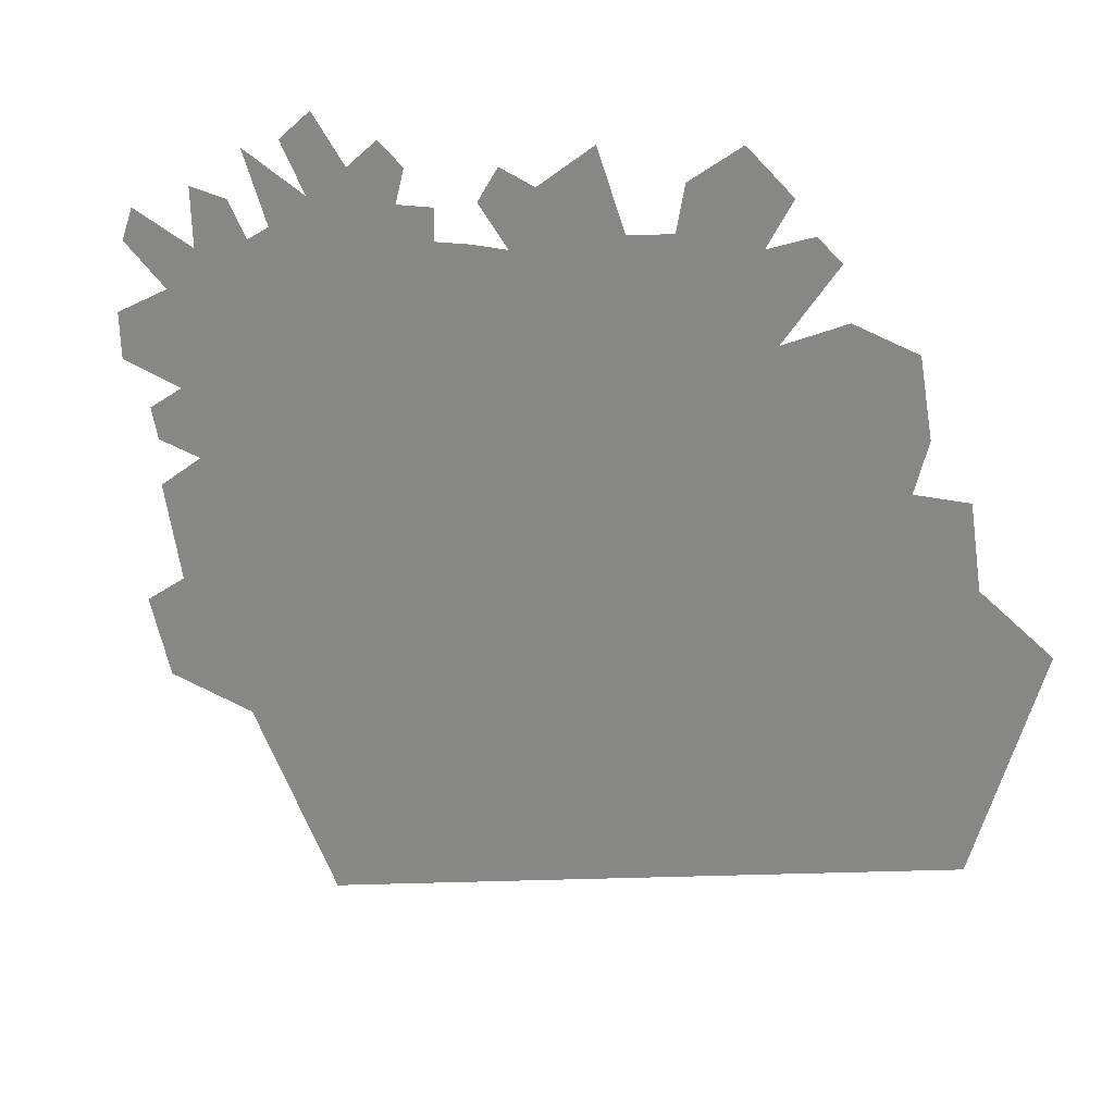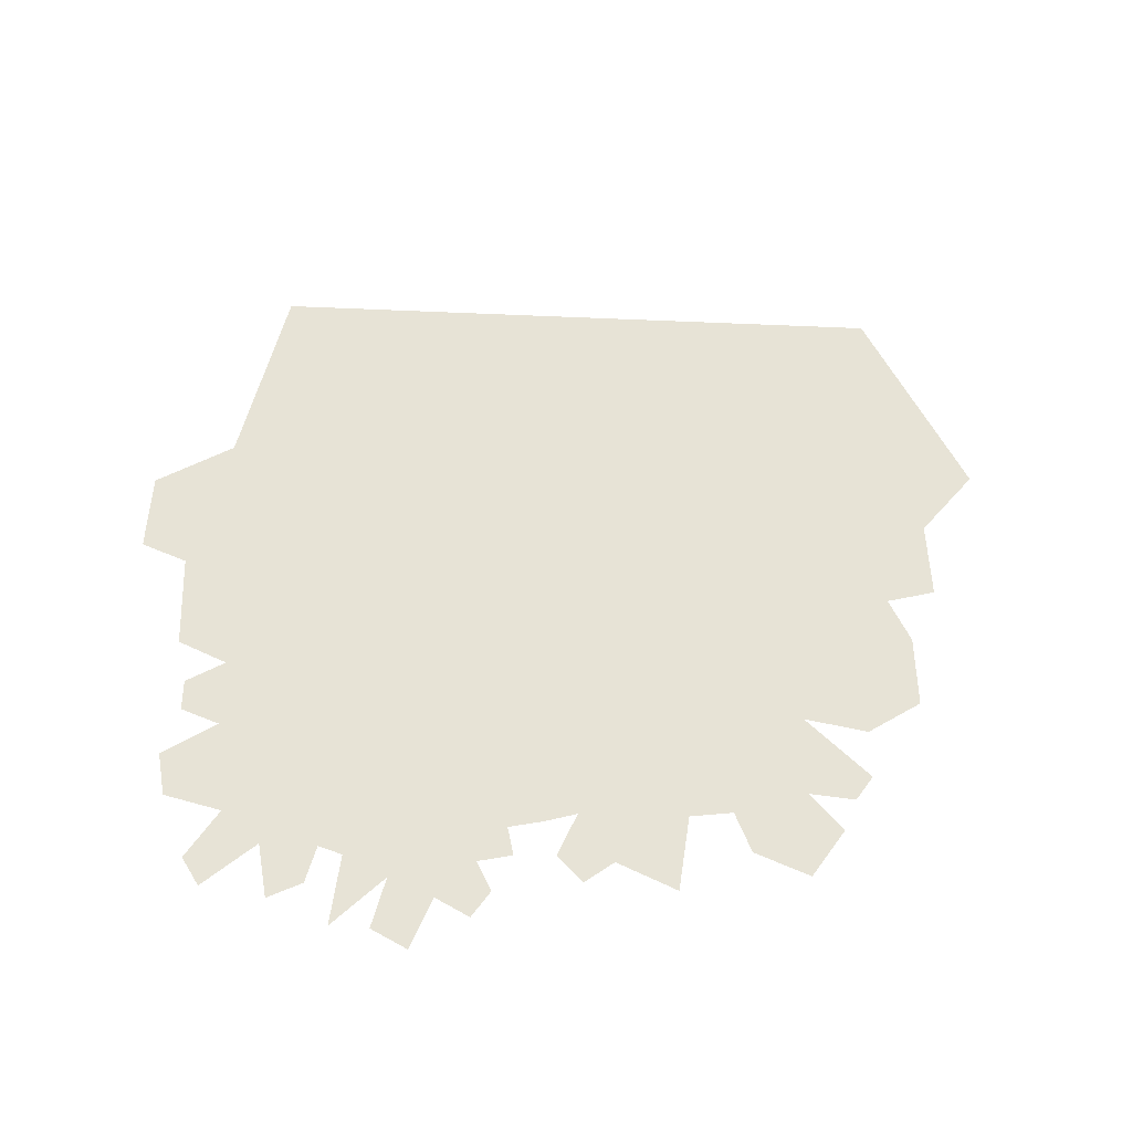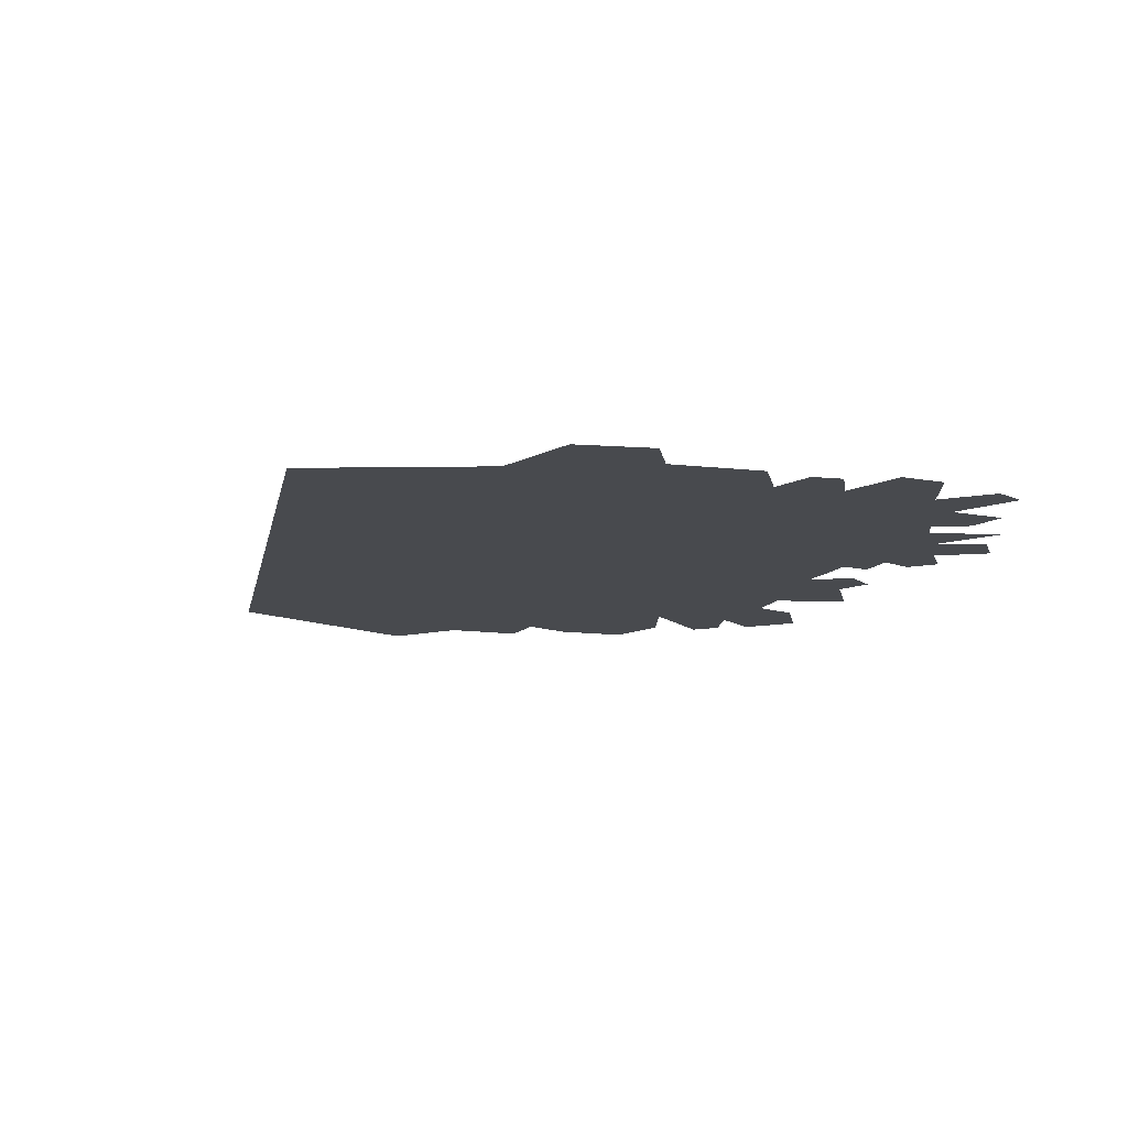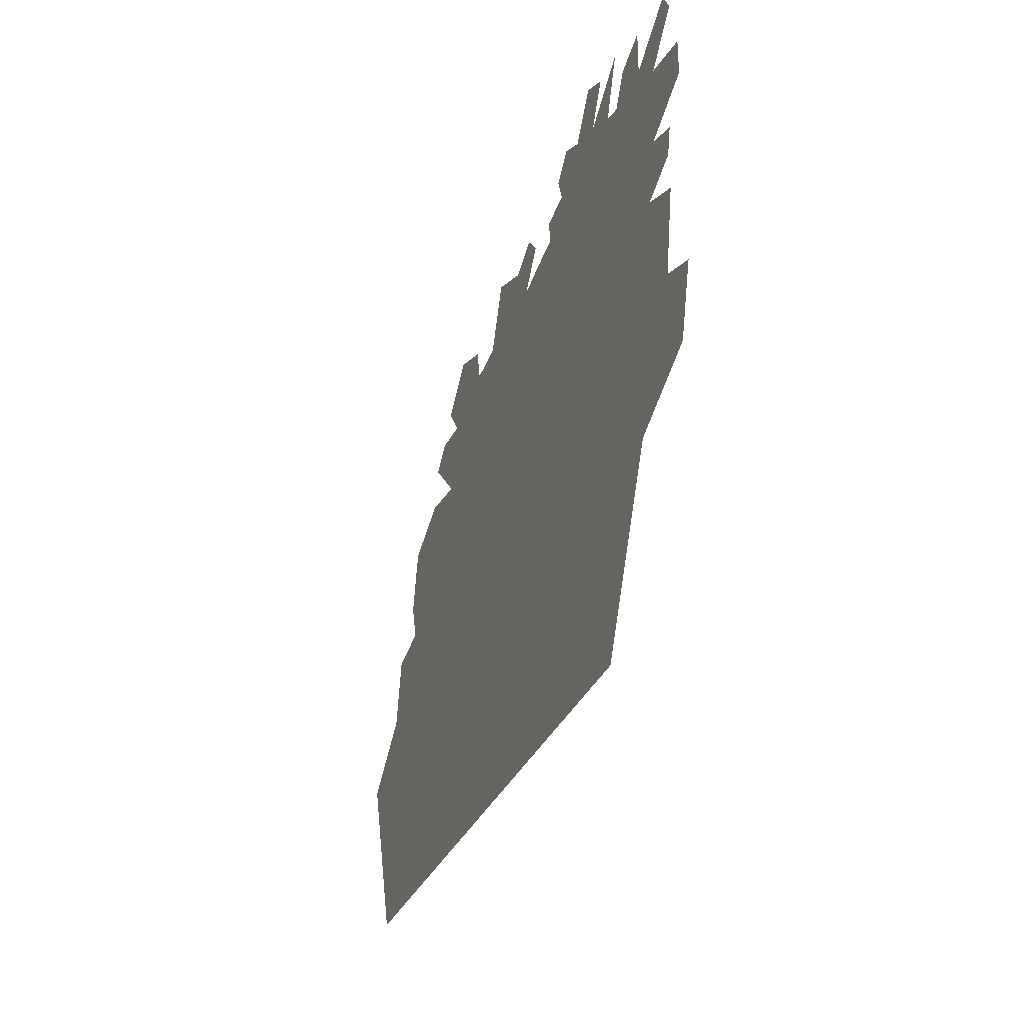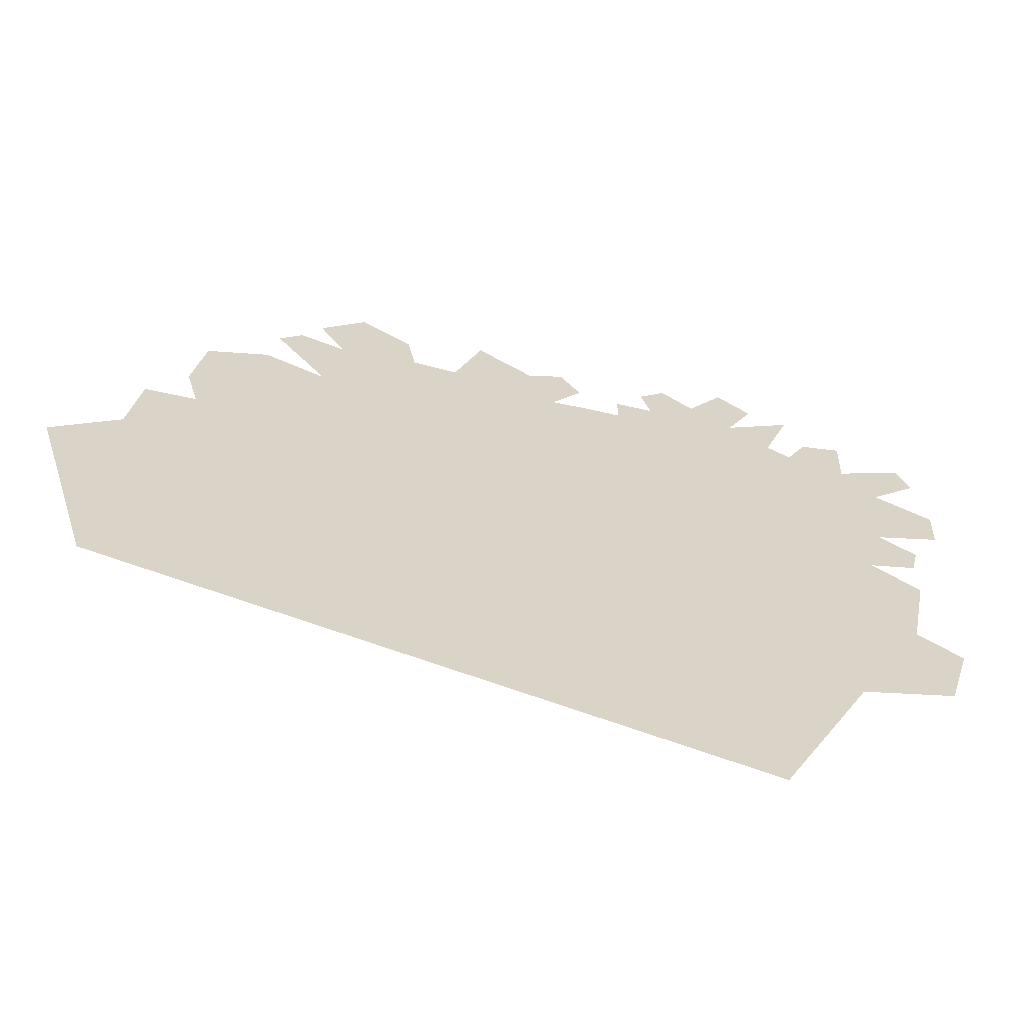
<metadata>
{"format":"obj","ext":"obj","renderer":"f3d","projection":"perspective","resolution":1024,"background":"white","views":[{"elev":22.1,"azim":-155.5,"up":"+Y"},{"elev":62.6,"azim":168.2,"up":"+Z"},{"elev":-13.0,"azim":64.4,"up":"+Z"},{"elev":-44.4,"azim":70.9,"up":"+Y"},{"elev":-62.7,"azim":-12.5,"up":"+Y"}]}
</metadata>
<code>
g BushCardGeo_1
v -0.4351 1.526 -13.65
v -0.4909 1.375 -13.65
v -0.5771 1.445 -13.65
v -0.8521 1.386 -13.65
v -0.4419 1.344 -13.65
v -0.3184 1.313 -13.65
v -0.3998 1.421 -13.65
v -0.3136 1.438 -13.65
v -0.2487 1.221 -13.65
v -0.1512 1.31 -13.65
v -0.1767 1.381 -13.65
v -0.2699 1.015 -13.65
v -0.1323 1.059 -13.65
v -0.1282 1.158 -13.65
v -0.3062 0.8703 -13.65
v -0.2084 0.8968 -13.65
v -0.1925 0.9633 -13.65
v -0.7716 1.449 -13.65
v -0.8521 1.452 -13.65
v -0.9309 1.389 -13.65
v -1.202 0.1013 -13.65
v -0.6671 1.51 -13.65
v -0.7904 1.521 -13.65
v -0.7351 1.569 -13.65
v -0.5929 1.612 -13.65
v -0.5214 1.55 -13.65
v -1.808 1.026 -13.65
v -1.008 1.387 -13.65
v -1.546 1.271 -13.65
v -0.2487 0.5944 -13.65
v -0.2084 0.7968 -13.65
v -1.837 1.132 -13.65
v -1.679 1.33 -13.65
v -1.811 1.287 -13.65
v -1.942 0.861 -13.65
v -1.919 1.026 -13.65
v -2.085 0.7555 -13.65
v -1.948 0.2937 -13.65
v -0.4003 0.316 -13.65
v -0.5924 -0.05604 -13.65
v -0.206 0.3674 -13.65
v -0.1575 0.5307 -13.65
v -1.61 1.48 -13.65
v -1.66 1.435 -13.65
v -1.513 1.446 -13.65
v -1.341 1.454 -13.65
v -1.359 1.551 -13.65
v -1.471 1.63 -13.65
v -1.567 1.544 -13.65
v -1.244 1.443 -13.65
v -1.063 1.512 -13.65
v -1.184 1.603 -13.65
v -0.9429 1.471 -13.65
v -0.9873 1.543 -13.65
g BushCardGeo_1_0
f 3 2 1
f 2 3 4
f 5 2 4
f 6 5 4
f 7 5 6
f 8 7 6
f 9 6 4
f 6 9 10
f 11 6 10
f 12 9 4
f 9 12 13
f 14 9 13
f 15 12 4
f 12 15 16
f 17 12 16
f 18 4 3
f 4 18 19
f 15 4 20
f 21 15 20
f 22 18 3
f 23 18 22
f 24 23 22
f 25 22 3
f 26 25 3
f 21 20 27
f 20 28 27
f 29 27 28
f 21 30 15
f 30 31 15
f 32 27 29
f 33 32 29
f 32 33 34
f 35 21 27
f 36 35 27
f 35 37 21
f 37 38 21
f 21 39 30
f 21 40 39
f 30 39 41
f 42 30 41
f 44 29 43
f 29 45 43
f 45 29 46
f 45 46 47
f 48 45 47
f 45 48 49
f 29 50 46
f 50 29 28
f 50 28 51
f 52 50 51
f 51 28 53
f 54 51 53

</code>
